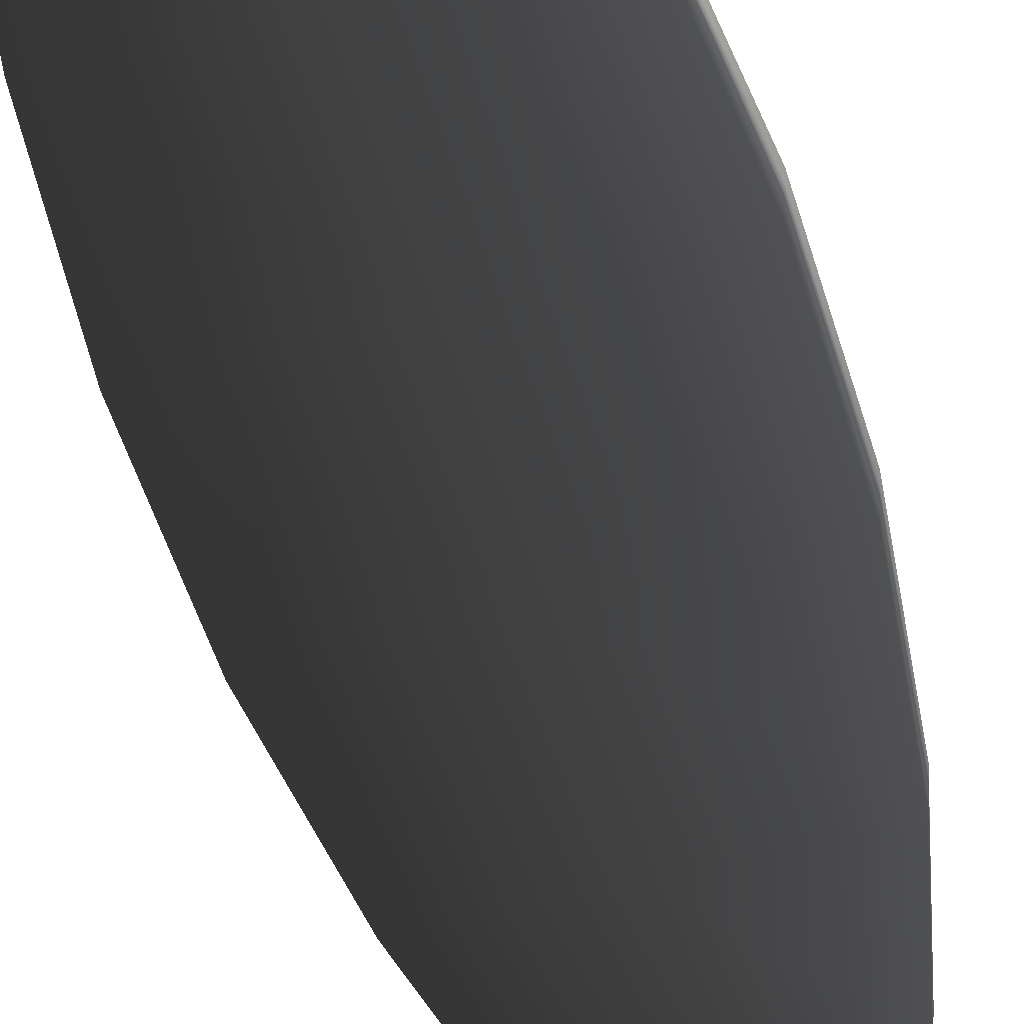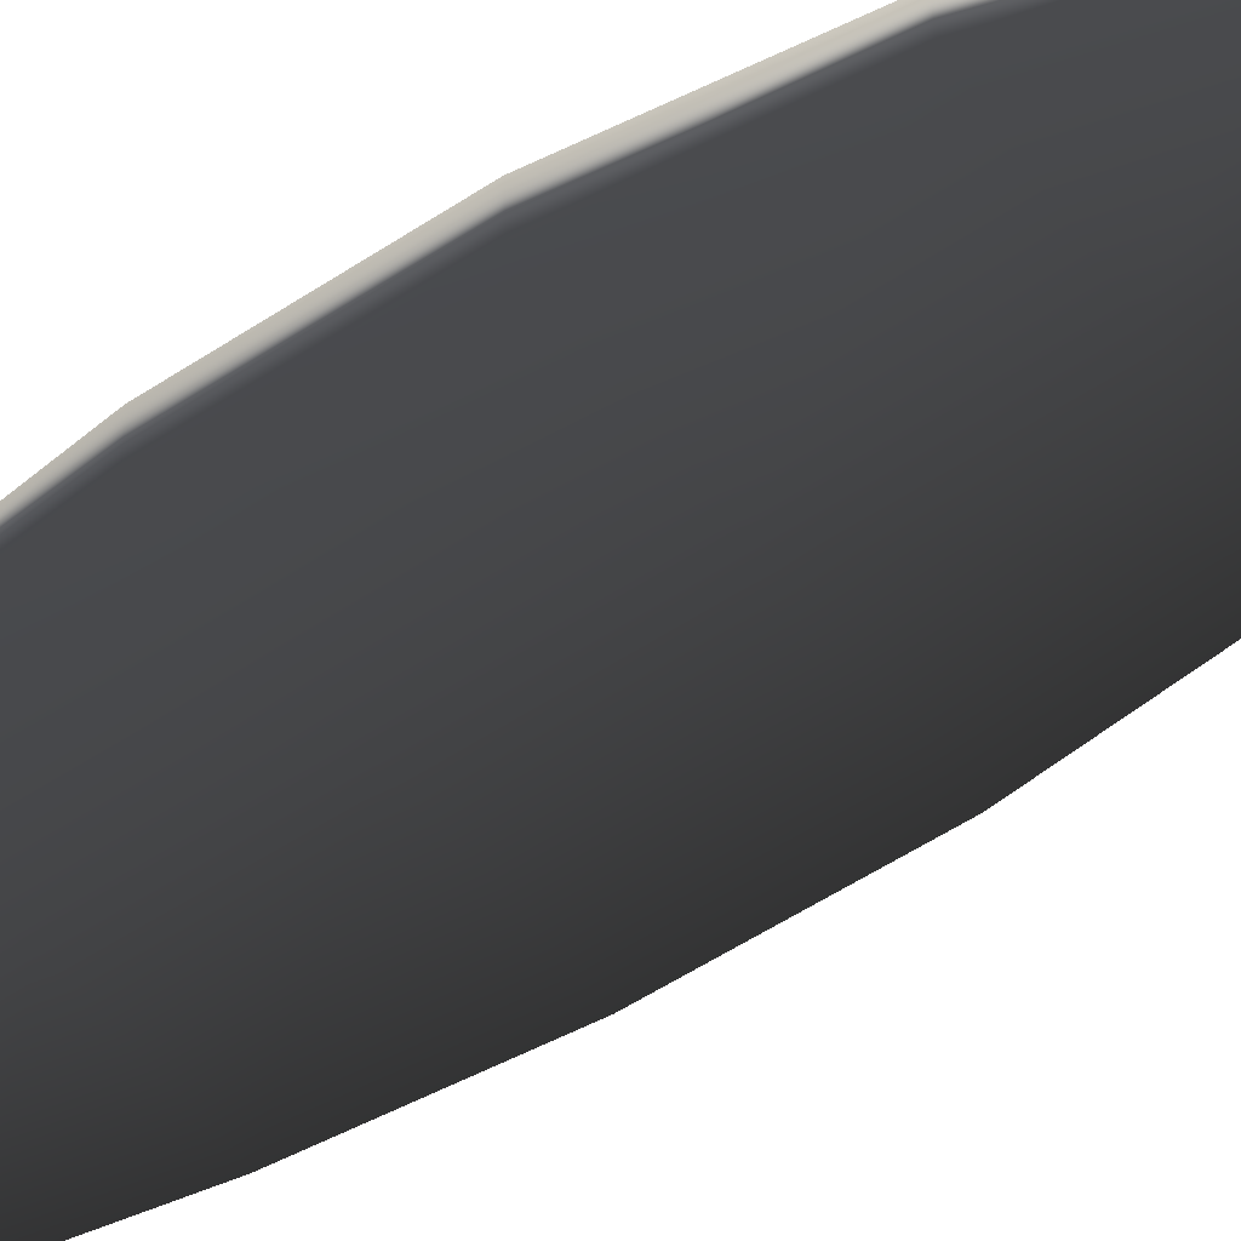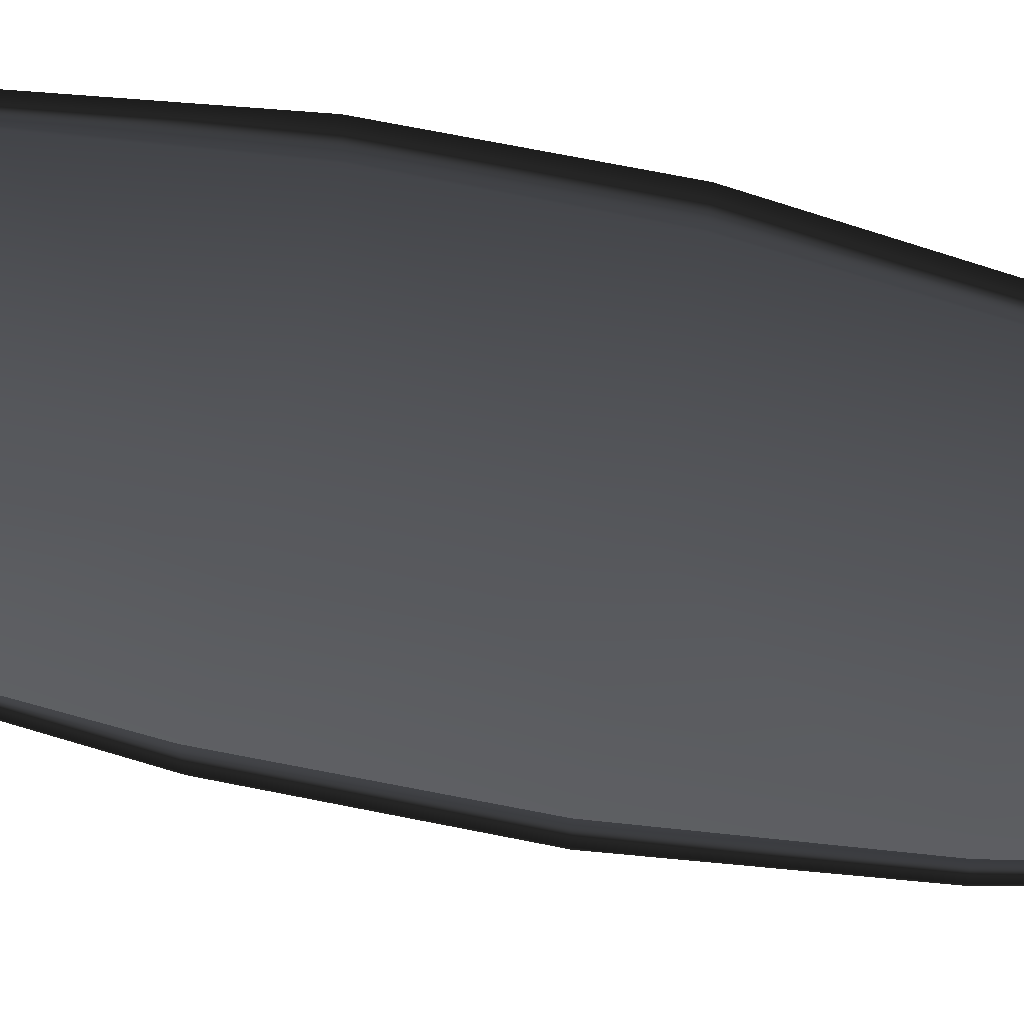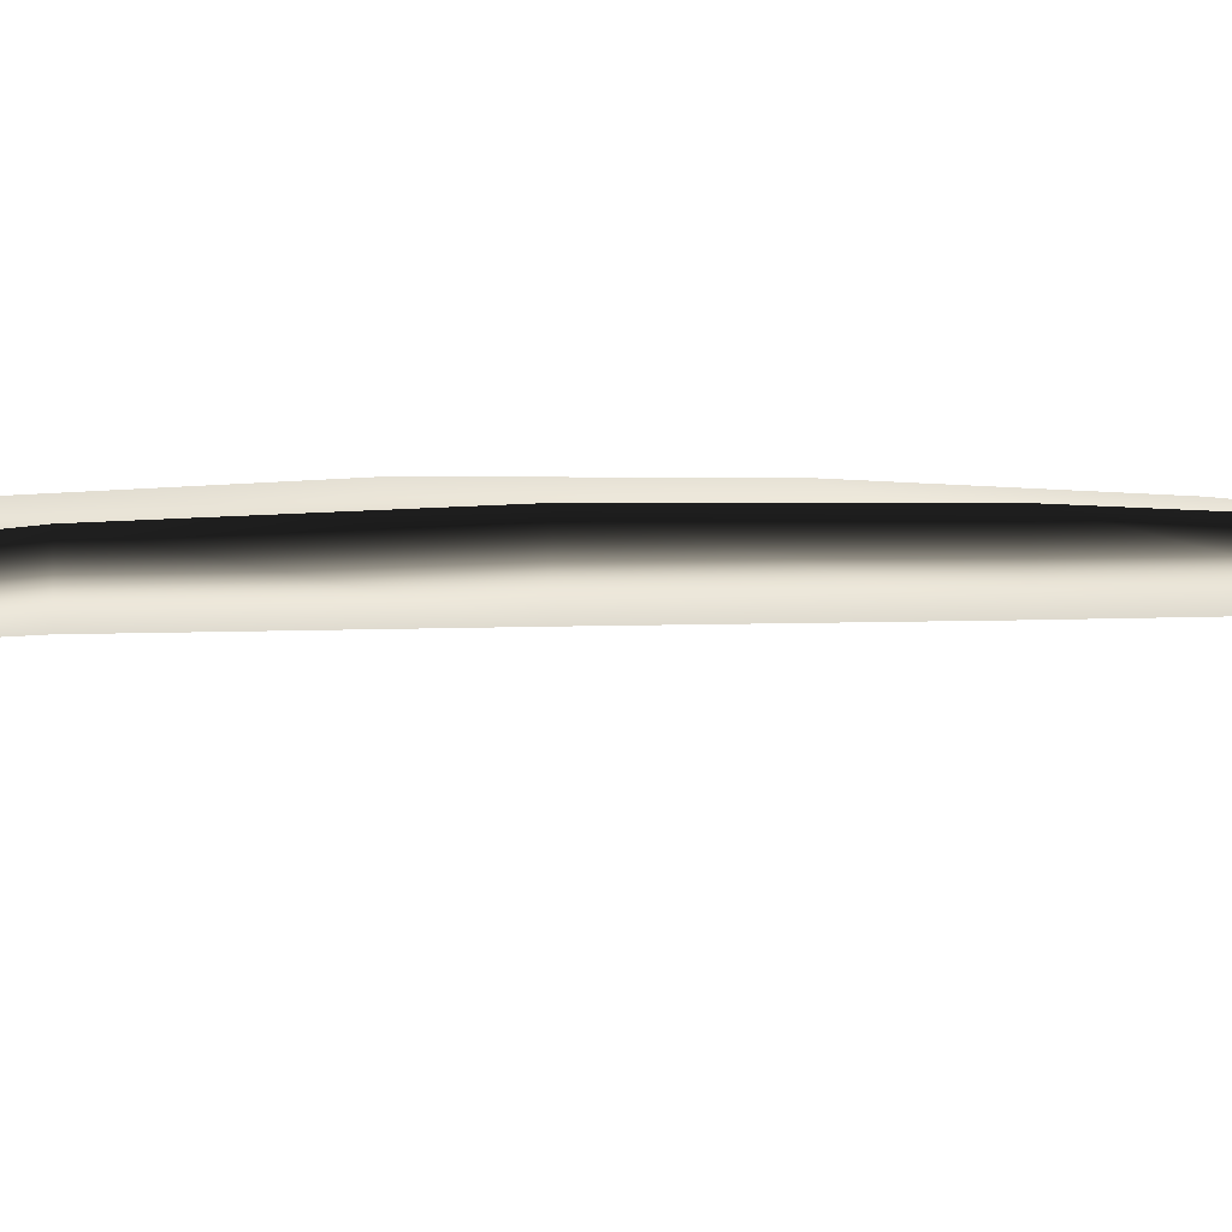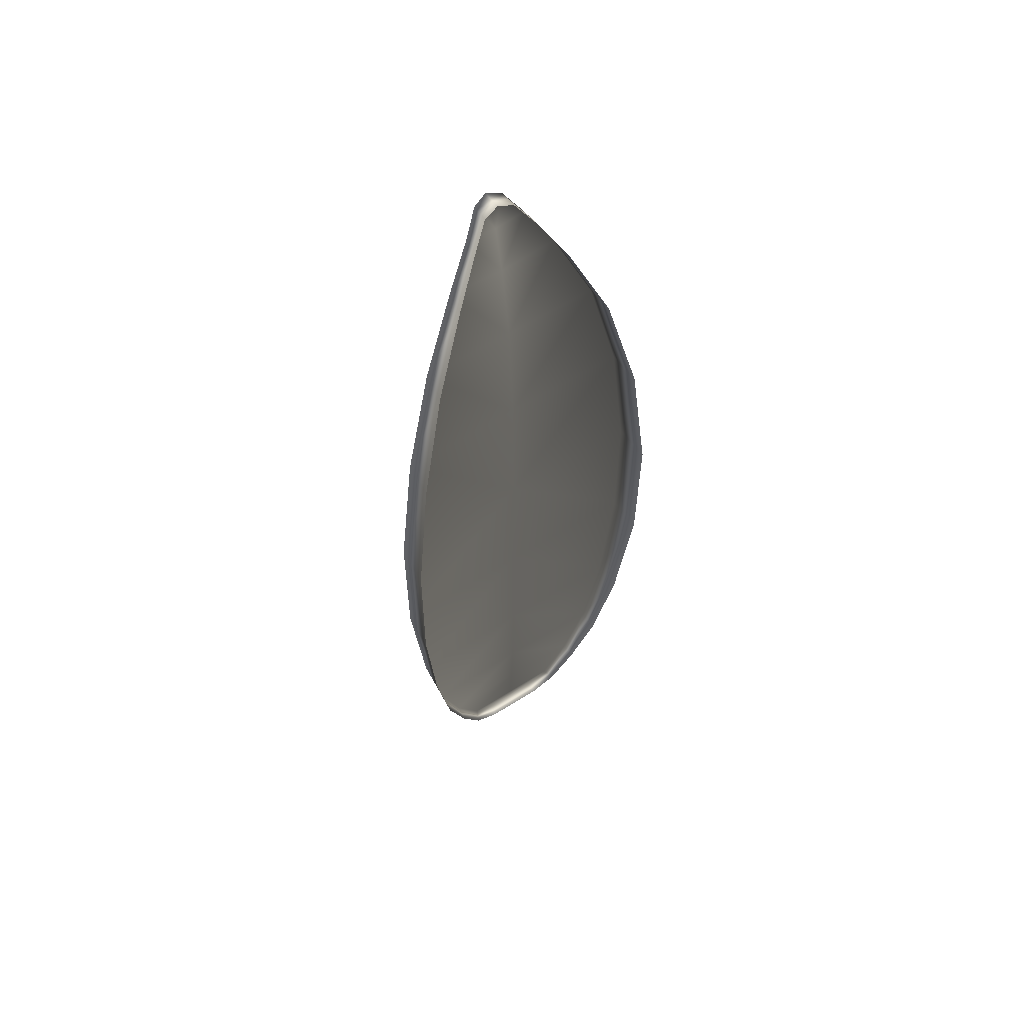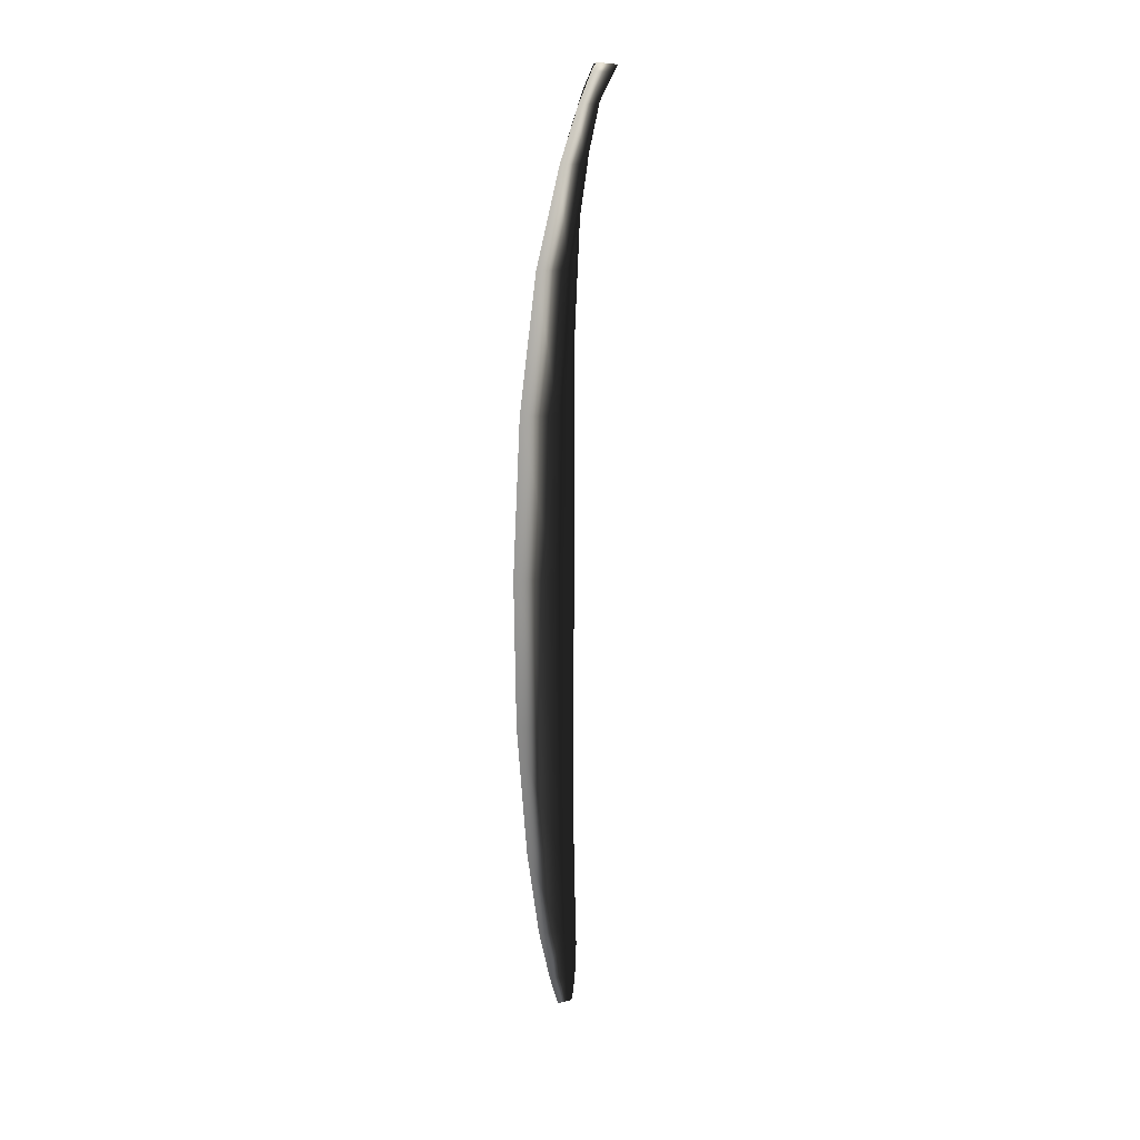
<metadata>
{"format":"obj","ext":"obj","renderer":"f3d","projection":"perspective","resolution":1024,"background":"white","views":[{"elev":-53.2,"azim":16.7,"up":"+Z"},{"elev":-54.3,"azim":125.0,"up":"+Z"},{"elev":64.7,"azim":101.9,"up":"+Z"},{"elev":3.0,"azim":-103.1,"up":"+Z"},{"elev":59.8,"azim":-33.1,"up":"+Y"},{"elev":24.4,"azim":93.7,"up":"+Y"}]}
</metadata>
<code>
g febg_tropical_003_surfboard_01
v 0.7816 1.043 0.01112
v 0.7988 1.042 0.1702
v 0.9451 1.833 0.2409
v 0.6179 0.5074 0.1048
v 0.9284 1.834 0.02298
v 1.049 2.924 0.2963
v 0.6016 0.5132 -0.01157
v 0.4331 0.1345 0.05632
v 1.033 2.924 0.0235
v 1.045 4.062 0.3055
v 1.028 4.062 0.02218
v 1.55e-06 4.058 0.009749
v 0.9164 5.189 0.2624
v 0.9 5.188 0.01129
v 0.6978 6.119 0.1648
v 1.55e-06 2.928 0.01094
v 1.55e-06 1.845 0.01051
v 0.6818 6.117 -0.03772
v 0.4306 6.755 0.02735
v 1.55e-06 5.175 -0.0003053
v 0.4166 6.751 -0.1305
v 0.2371 7.107 -0.08285
v 1.55e-06 1.063 -0.0004891
v 1.55e-06 6.095 -0.04674
v 0.2278 7.101 -0.2115
v 0.1106 7.296 -0.1592
v 0.0004011 6.715 -0.134
v 0.1053 7.284 -0.2946
v -1.442e-05 7.331 -0.1825
v 0.001224 7.082 -0.2082
v 0.0002013 7.318 -0.3273
v -0.105 7.284 -0.2946
v -0.1106 7.296 -0.1592
v -0.2276 7.101 -0.2115
v -0.2371 7.107 -0.08285
v -0.4165 6.751 -0.1305
v -0.4306 6.755 0.02735
v -0.6818 6.117 -0.03772
v -0.6979 6.119 0.1648
v -0.9 5.188 0.01129
v -0.9164 5.189 0.2624
v -1.028 4.062 0.02218
v -1.045 4.062 0.3055
v -1.033 2.924 0.0235
v -1.049 2.924 0.2963
v -0.9284 1.834 0.02298
v -0.9451 1.833 0.2409
v -0.7816 1.043 0.01112
v -0.7988 1.042 0.1702
v -0.6179 0.5074 0.1048
v -0.6016 0.5132 -0.01157
v -0.4331 0.1345 0.05632
v 1.55e-06 0.5563 -0.02015
v -0.3893 0.1366 -0.03655
v -0.2368 0.01419 0.04113
v 0.3893 0.1366 -0.03655
v -0.2041 0.0244 -0.04229
v 1.55e-06 0.009397 0.04053
v 1.55e-06 0.02087 -0.04324
v 0.2367 0.01419 0.04113
v 1.55e-06 0.1285 -0.04039
v 0.2041 0.0244 -0.04229
g febg_tropical_003_surfboard_01_0
f 3 2 1
f 2 4 1
f 5 3 1
f 3 5 6
f 4 7 1
f 4 8 7
f 5 9 6
f 10 6 9
f 11 10 9
f 11 9 12
f 13 10 11
f 14 13 11
f 14 11 12
f 13 14 15
f 9 5 16
f 9 16 12
f 5 1 17
f 5 17 16
f 14 18 15
f 15 18 19
f 20 14 12
f 14 20 18
f 18 21 19
f 22 19 21
f 1 23 17
f 1 7 23
f 20 24 18
f 18 24 21
f 25 22 21
f 22 25 26
f 24 27 21
f 25 21 27
f 25 28 26
f 29 26 28
f 25 30 28
f 30 25 27
f 31 29 28
f 30 31 28
f 31 32 29
f 31 30 32
f 32 33 29
f 30 34 32
f 33 32 34
f 34 30 27
f 35 33 34
f 36 34 27
f 35 34 36
f 36 27 24
f 37 35 36
f 38 36 24
f 37 36 38
f 24 20 38
f 39 37 38
f 20 40 38
f 39 38 40
f 41 39 40
f 40 20 12
f 41 40 42
f 42 40 12
f 43 41 42
f 42 12 44
f 43 42 44
f 12 16 44
f 45 43 44
f 46 44 16
f 45 44 46
f 17 46 16
f 47 45 46
f 48 46 17
f 47 46 48
f 49 47 48
f 50 49 48
f 23 48 17
f 51 50 48
f 51 48 23
f 50 51 52
f 53 51 23
f 7 53 23
f 51 54 52
f 51 53 54
f 52 54 55
f 7 56 53
f 8 56 7
f 54 57 55
f 58 55 57
f 59 58 57
f 57 54 59
f 58 59 60
f 53 61 54
f 56 61 53
f 54 61 59
f 61 56 59
f 62 56 8
f 60 62 8
f 59 62 60
f 56 62 59

</code>
